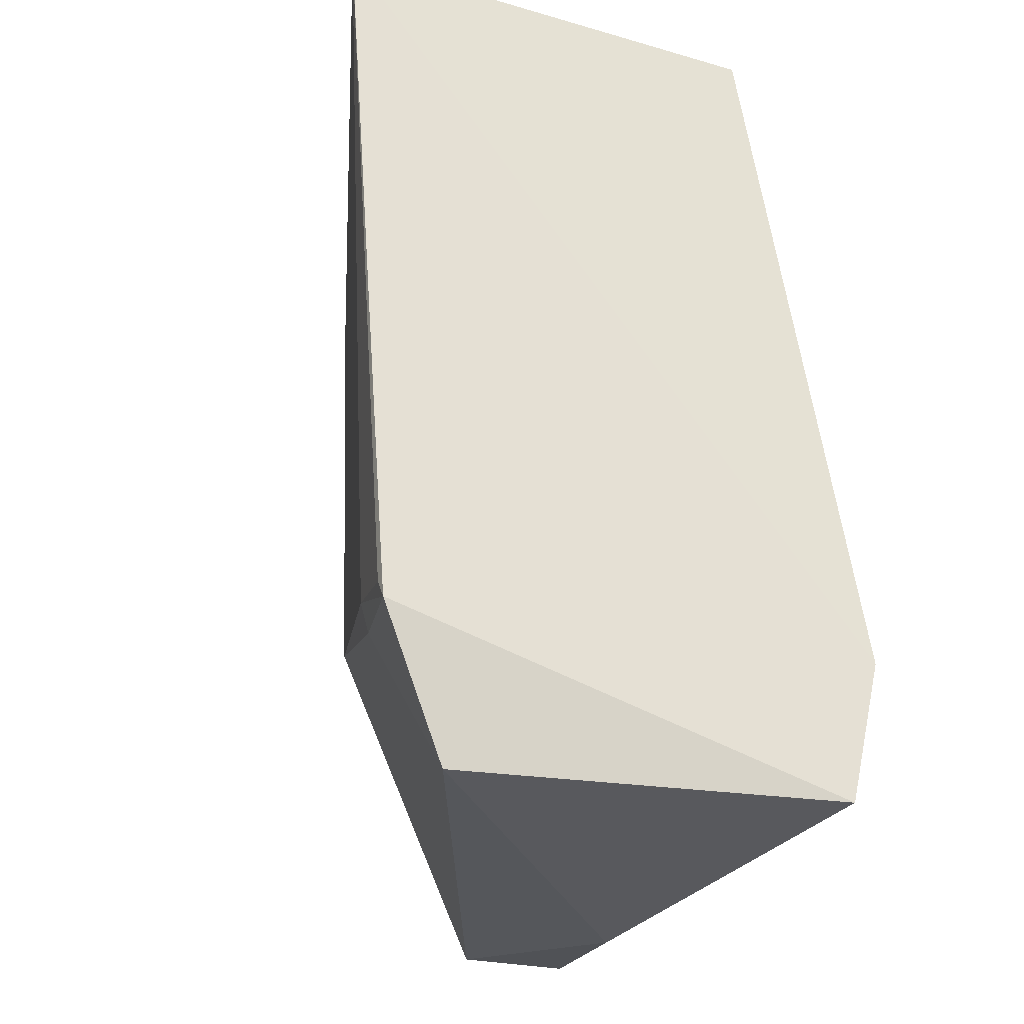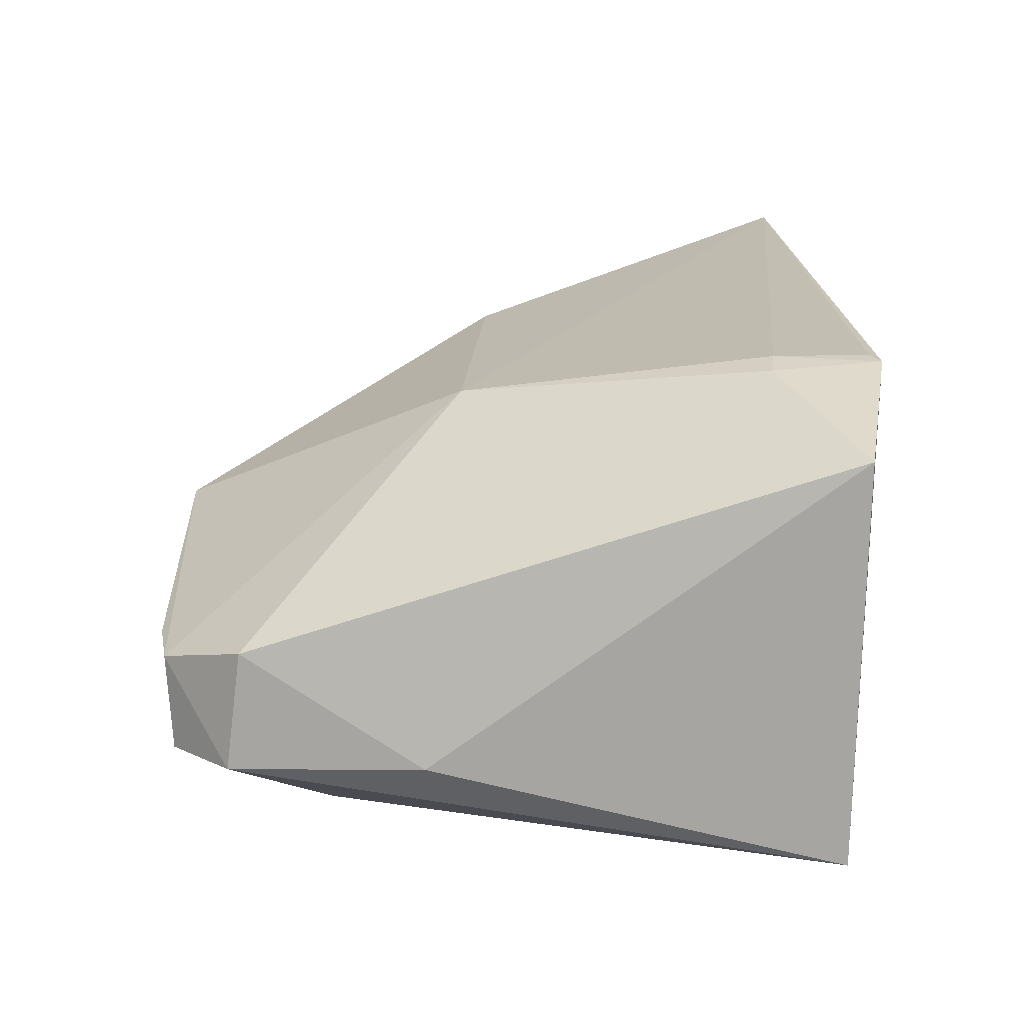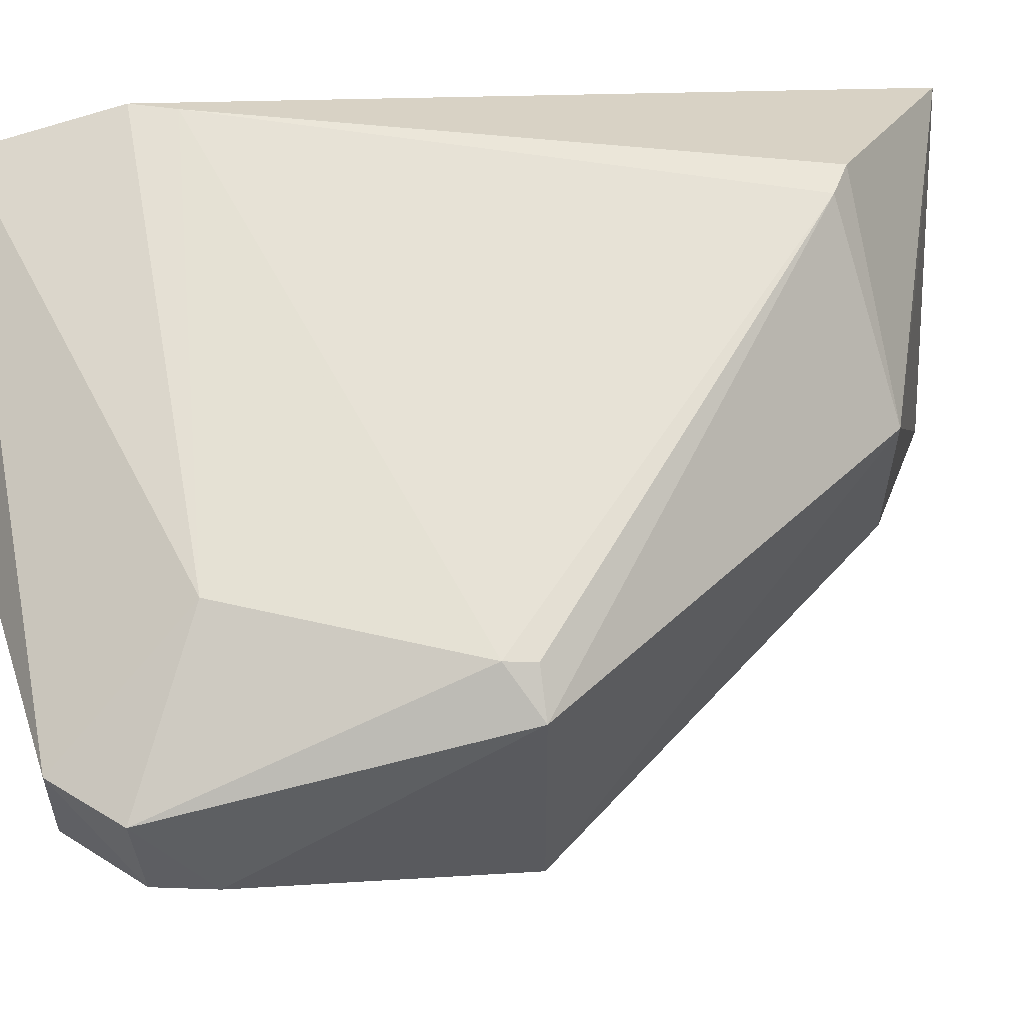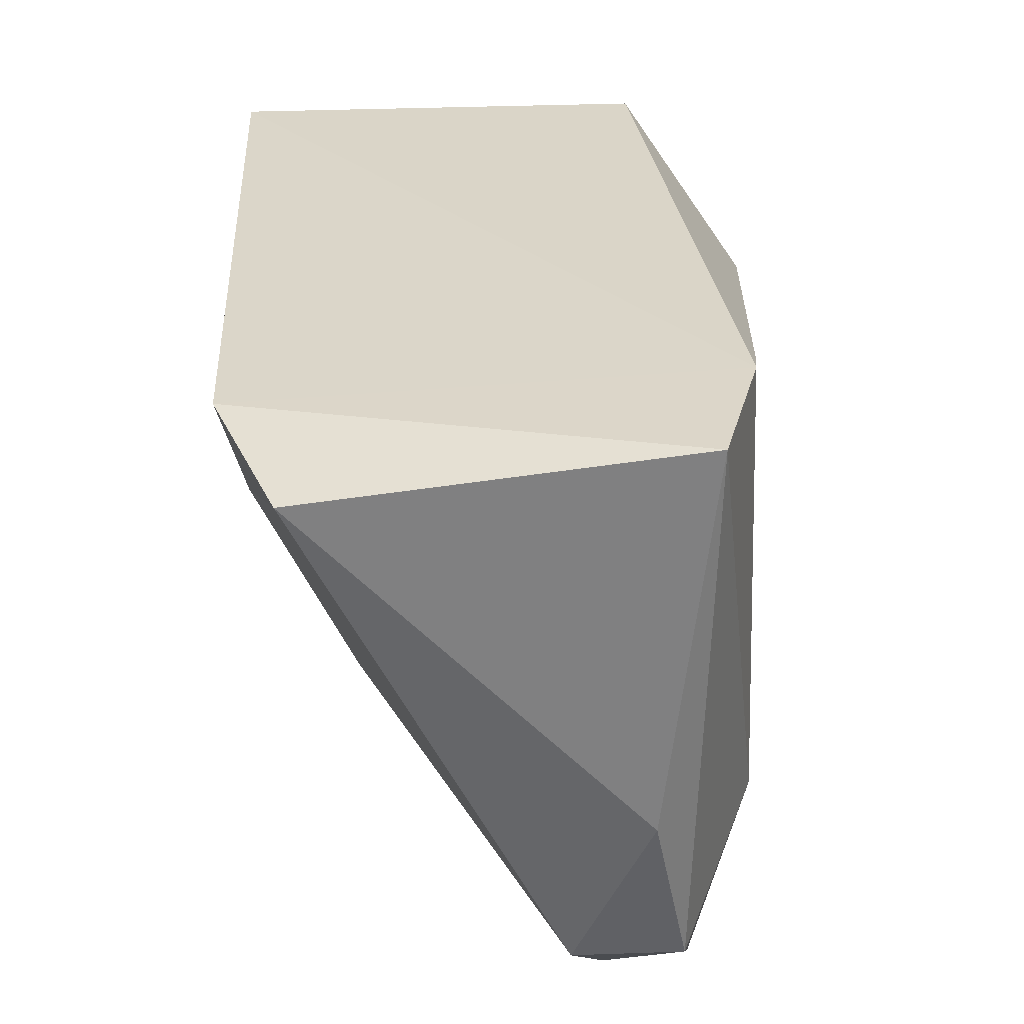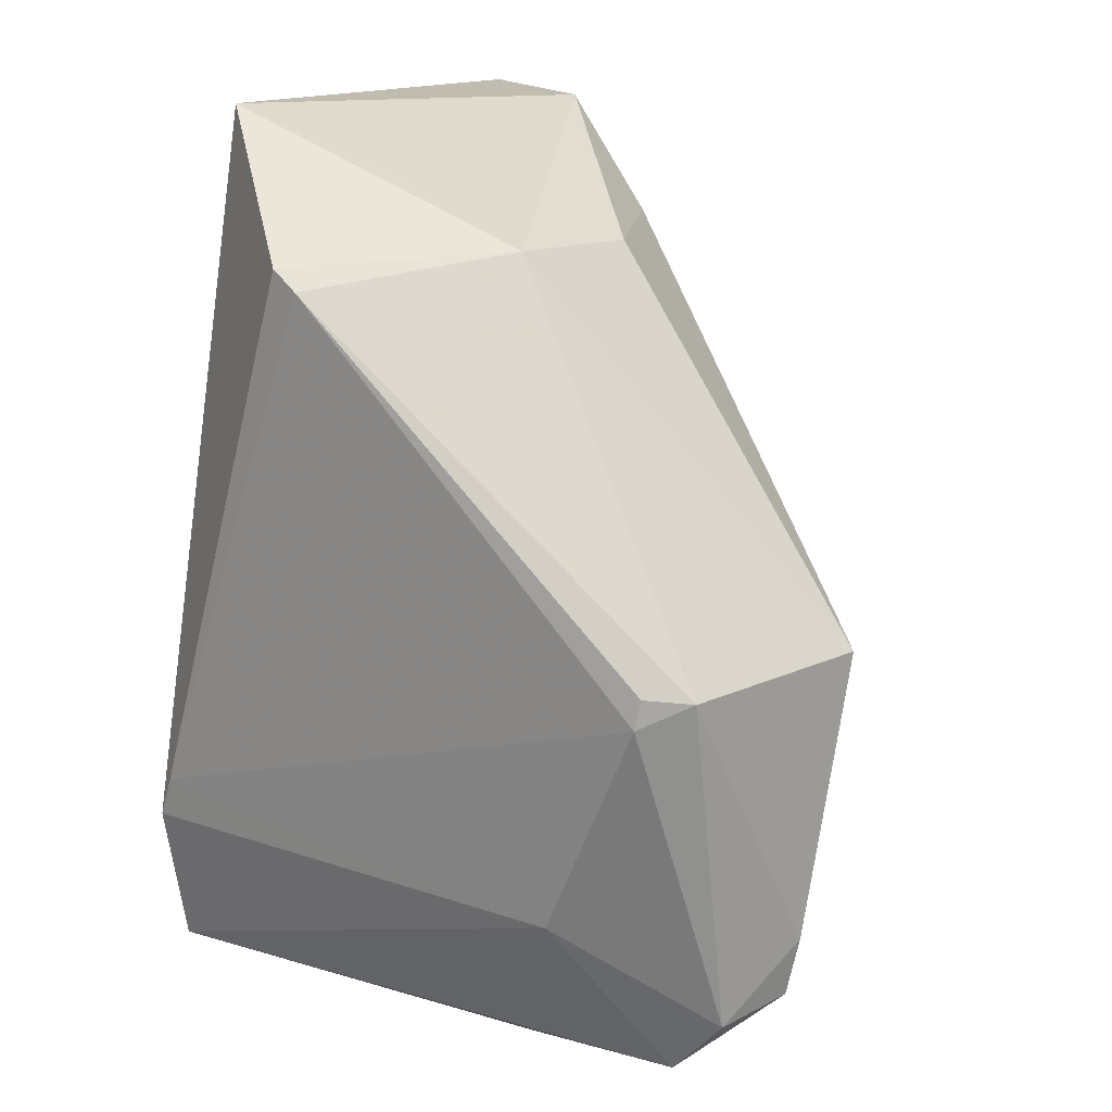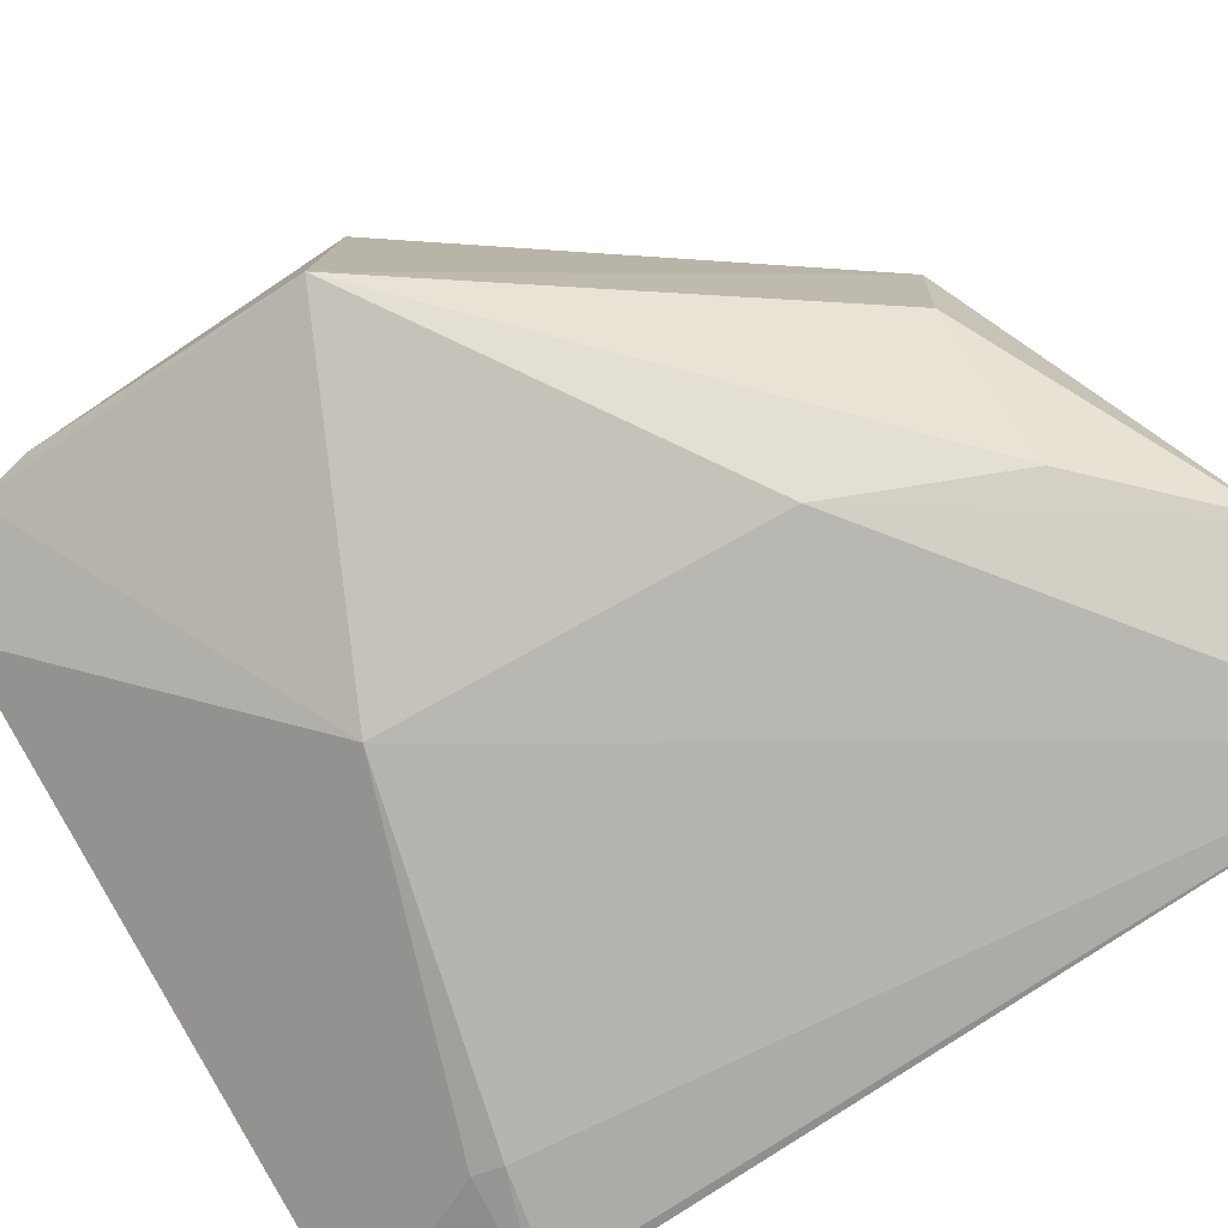
<metadata>
{"format":"obj","ext":"obj","renderer":"f3d","projection":"perspective","resolution":1024,"background":"white","views":[{"elev":-27.3,"azim":71.0,"up":"+Z"},{"elev":-75.4,"azim":-2.4,"up":"+Z"},{"elev":57.7,"azim":-101.6,"up":"+Y"},{"elev":-56.1,"azim":96.2,"up":"+Z"},{"elev":14.4,"azim":-141.3,"up":"+Z"},{"elev":-74.4,"azim":-56.6,"up":"+Y"}]}
</metadata>
<code>
v 0.008733 0.09362 0.03613
v 0.009944 0.07896 0.03621
v 0.01055 0.09543 0.007528
v -0.00862 0.09297 0.007299
v -0.01135 0.08752 0.02002
v 0.01025 0.08252 0.007125
v 0.002511 0.09741 0.03098
v 0.01028 0.09667 0.01235
v -0.00239 0.08753 0.03201
v 0.01106 0.08039 0.01188
v -0.002586 0.09246 0.006575
v -0.008314 0.08924 0.007223
v -0.01085 0.09514 0.02011
v 0.003493 0.09733 0.03161
v -0.005693 0.09563 0.01205
v 0.004543 0.08128 0.03597
v -0.002055 0.08265 0.01571
v -0.01087 0.09014 0.009412
v -0.002277 0.09249 0.03211
v 0.009696 0.09677 0.01375
v -0.01052 0.09304 0.009232
v -0.00933 0.09607 0.01924
v 0.000888 0.08215 0.03229
v 0.007818 0.08058 0.01311
v -0.01122 0.08991 0.01127
v 0.003437 0.09213 0.03433
v -0.009489 0.09596 0.02019
v -0.00141 0.08208 0.02726
v 0.01074 0.08031 0.01248
v 0.007701 0.08088 0.01219
f 8 1 2
f 10 6 3
f 10 8 2
f 10 3 8
f 11 4 3
f 11 3 6
f 12 11 6
f 12 4 11
f 14 1 8
f 15 8 3
f 15 3 4
f 16 2 1
f 17 12 6
f 18 4 12
f 18 17 5
f 18 12 17
f 19 7 13
f 19 14 7
f 19 1 14
f 19 9 16
f 19 13 5
f 19 5 9
f 20 14 8
f 20 7 14
f 20 8 15
f 21 15 4
f 21 4 18
f 22 20 15
f 22 7 20
f 22 21 13
f 22 15 21
f 23 16 9
f 23 9 5
f 24 2 17
f 25 18 5
f 25 5 13
f 25 21 18
f 25 13 21
f 26 19 16
f 26 16 1
f 26 1 19
f 27 22 13
f 27 13 7
f 27 7 22
f 28 23 5
f 28 5 17
f 28 17 2
f 28 2 16
f 28 16 23
f 29 24 10
f 29 10 2
f 29 2 24
f 30 24 17
f 30 17 6
f 30 6 10
f 30 10 24

</code>
